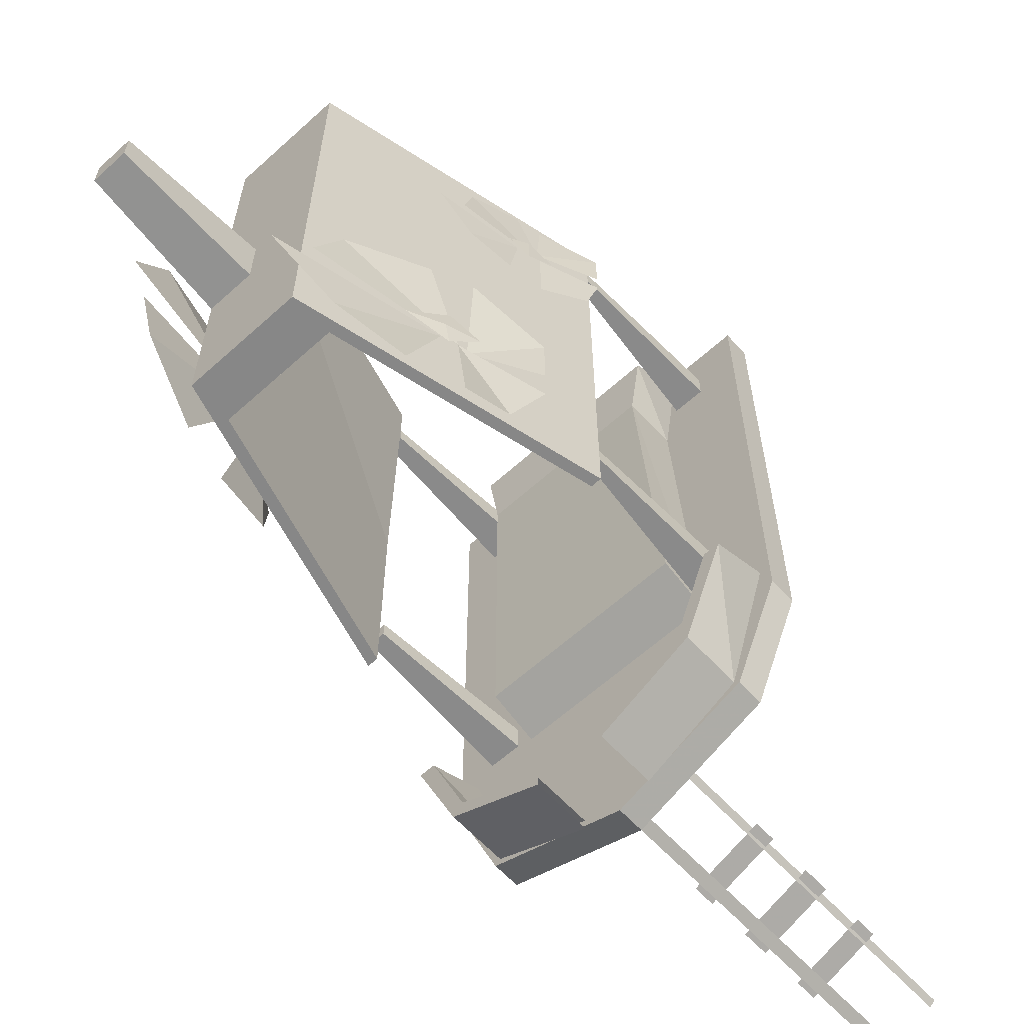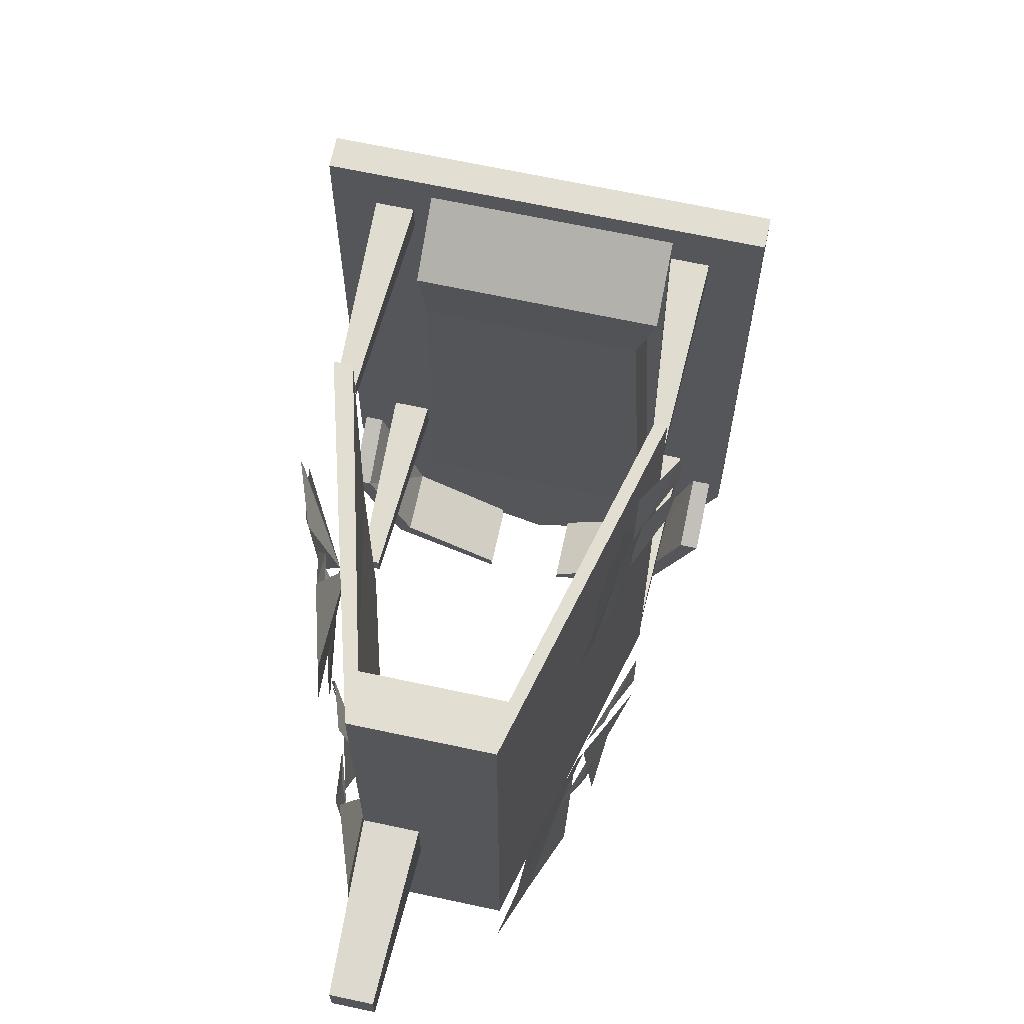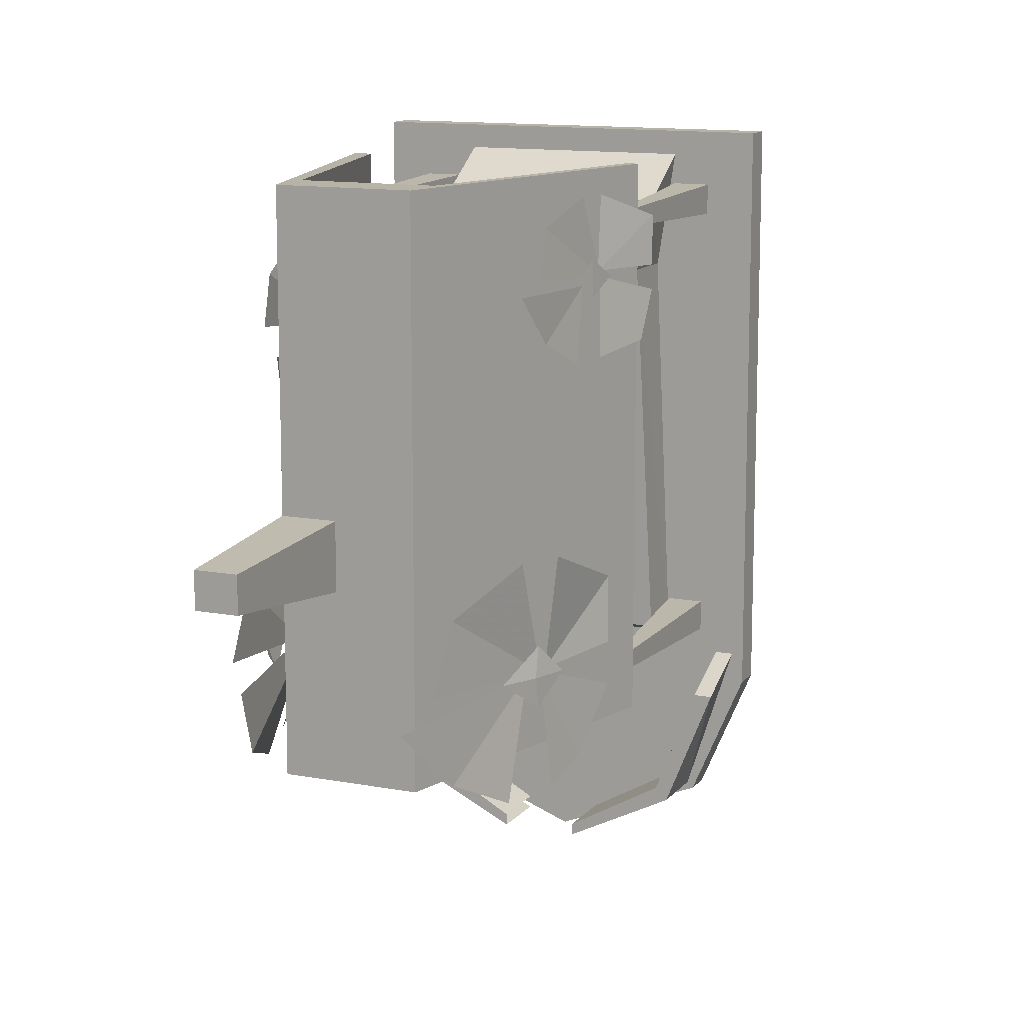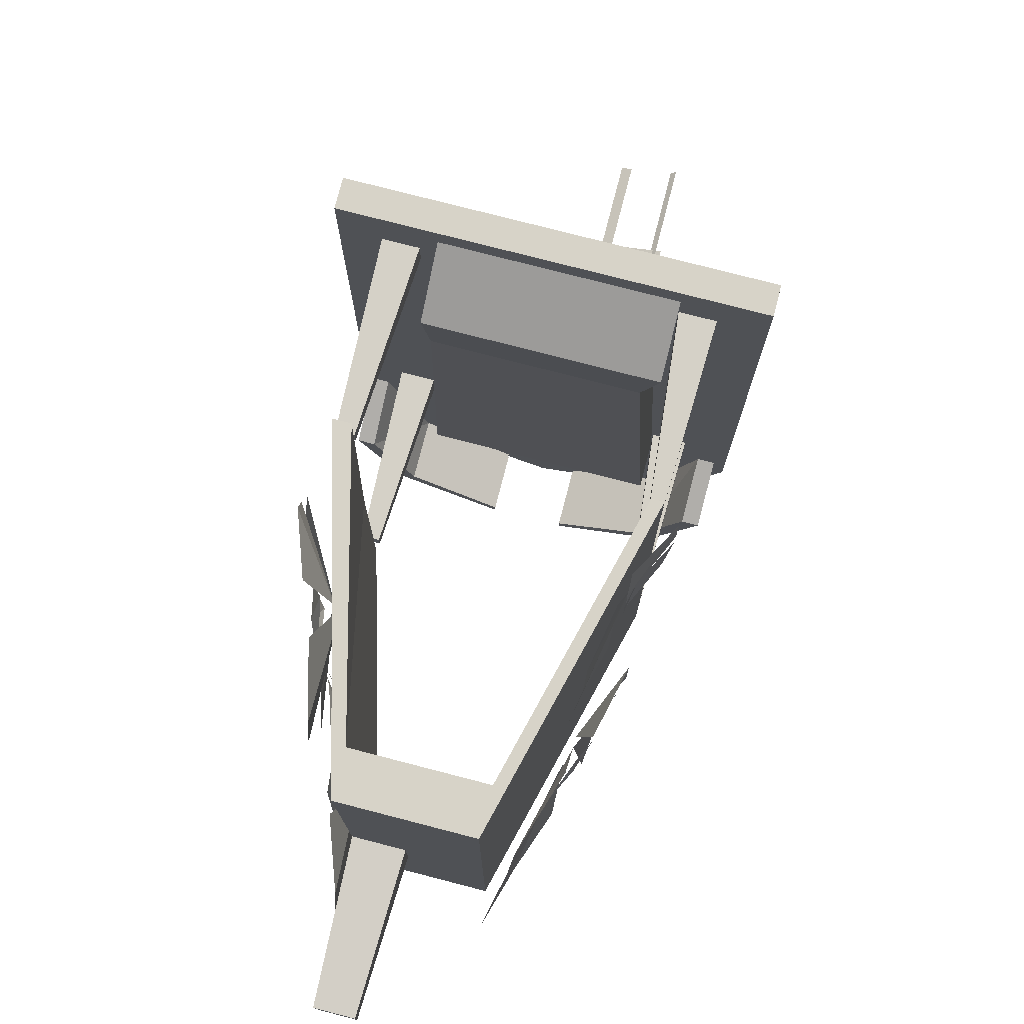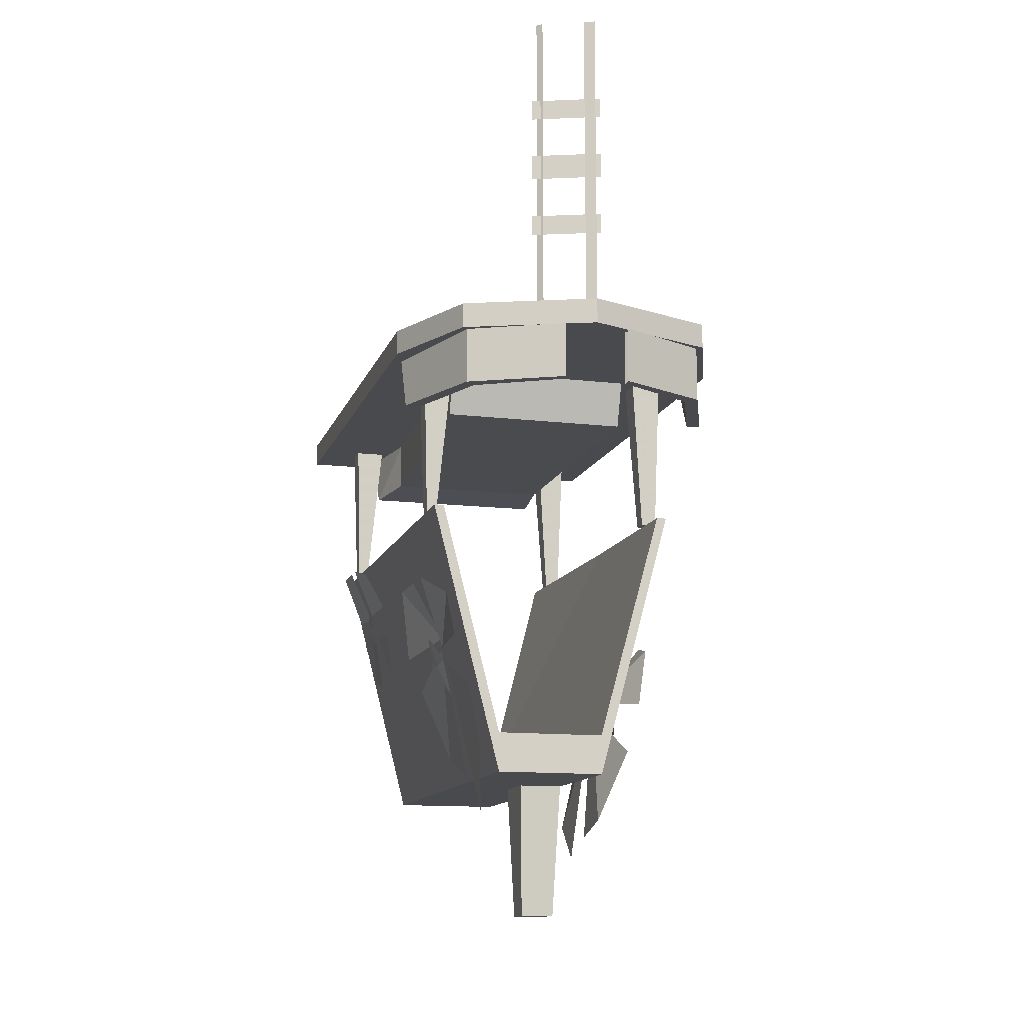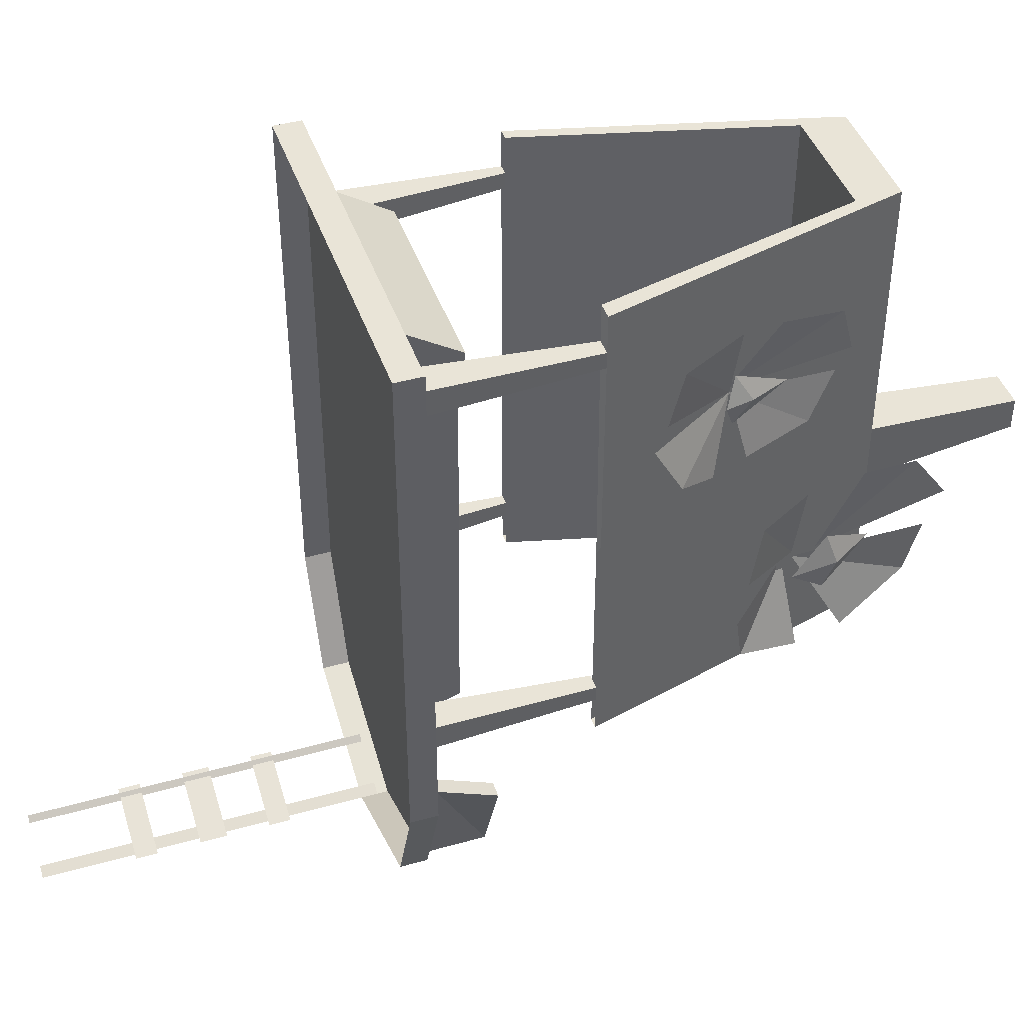
<metadata>
{"format":"obj","ext":"obj","renderer":"f3d","projection":"perspective","resolution":1024,"background":"white","views":[{"elev":-62.3,"azim":42.5,"up":"+Z"},{"elev":67.4,"azim":12.1,"up":"+Z"},{"elev":12.6,"azim":23.7,"up":"+Z"},{"elev":77.0,"azim":14.5,"up":"+Z"},{"elev":-12.9,"azim":164.6,"up":"+Y"},{"elev":43.0,"azim":-108.5,"up":"+Z"}]}
</metadata>
<code>
o object/fairy_house/base
v 20 -5 60
v -18 -5 60
v -18 -16 53
v 20 -16 53
v 17 -5 41
v 17 -15 41
v 20 -5 -25
v 20 -14 -22
v -18 -5 -25
v -18 -14 -22
v -17 -5 41
v -17 -15 41
v 34 -5 -33
v 25 -5 -54
v 25 0 -54
v 34 0 -33
v 34 -5 64
v -34 -5 -33
v -26 -5 -54
v 0 -5 -64
v 0 0 -64
v -26 0 -54
v -34 0 -33
v 34 0 64
v -34 -5 64
v -34 0 64
v 25 -36 -23
v 25 -36 -20
v 23 -36 -20
v 23 -36 -23
v 20 -5 -24
v 26 -5 -24
v 26 -5 -19
v 20 -5 -19
v -23 -36 -23
v -23 -36 -20
v -26 -36 -20
v -26 -36 -23
v -27 -5 -24
v -21 -5 -24
v -21 -5 -19
v -27 -5 -19
v -23 -36 51
v -23 -36 54
v -26 -36 54
v -26 -36 51
v -27 -5 50
v -21 -5 50
v -21 -5 55
v -27 -5 55
v 25 -36 51
v 25 -36 54
v 23 -36 54
v 23 -36 51
v 20 -5 50
v 26 -5 50
v 26 -5 55
v 20 -5 55
v 32 -5 -28
v 29 -5 -28
v 29 -16 -33
v 32 -16 -33
v 24 -5 -53
v 24 -16 -53
v 6 -5 -62
v 6 -16 -62
v 22 -16 -51
v 6 -16 -60
v 22 -5 -51
v 6 -5 -60
v -7 -16 -62
v -25 -16 -53
v -25 -5 -53
v -7 -5 -62
v -23 -16 -51
v -7 -16 -60
v -7 -5 -60
v -23 -5 -51
v -30 -16 -33
v -33 -16 -33
v -30 -5 -28
v -33 -5 -28
v -21 -59 36
v -30 -43 35
v -30 -48 26
v -26 -55 23
v -25 -59 51
v -29 -48 49
v -30 -45 40
v -24 -62 36
v -23 -59 41
v -25 -57 36
v -23 -59 31
v -21 -69 36
v -20 -59 36
v -19 -79 46
v -22 -67 49
v -19 -81 38
v -23 -62 23
v -20 -74 25
v -18 -79 33
v -26 -36 10
v -26 -36 -30
v -11 -91 -30
v -11 -91 10
v -26 -36 61
v -11 -91 61
v -23 -36 61
v -11 -83 61
v -24 -36 10
v -11 -83 10
v -24 -36 -30
v -11 -83 -30
v 11 -83 -30
v 11 -91 -30
v 11 -91 10
v 11 -91 61
v 11 -83 61
v 11 -83 10
v 23 -36 10
v 23 -36 -30
v 25 -36 -30
v 25 -36 10
v 25 -36 61
v 23 -36 61
v 21 -68 -17
v 21 -67 -22
v 23 -62 -17
v 21 -67 -12
v 18 -74 -17
v 20 -62 -17
v 26 -50 -4
v 23 -64 2
v 26 -50 -15
v 20 -64 -17
v 23 -55 -33
v 26 -50 -22
v 22 -64 -36
v 20 -71 2
v 15 -86 -4
v 14 -91 -15
v 19 -67 -17
v 15 -86 -30
v 19 -74 -36
v 12 -98 -19
v -3 -119 3
v -10 -119 3
v -11 -91 0
v -2 -91 0
v -3 -119 9
v -10 -119 9
v -11 -91 11
v -2 -91 11
v 23 -50 44
v 23 -50 41
v 24 -45 44
v 23 -50 47
v 22 -54 44
v 22 -52 43
v 19 -69 43
v 20 -62 35
v 22 -54 31
v 23 -47 44
v 20 -62 53
v 20 -64 45
v 22 -52 57
v 23 -48 45
v 28 -37 53
v 23 -47 57
v 28 -37 45
v 27 -39 33
v 28 -37 41
v 23 -47 31
v -19 -83 -11
v -18 -81 -5
v -20 -74 -11
v -18 -81 -17
v -14 -91 -11
v -15 -76 -11
v -17 -86 -29
v -12 -100 -24
v -12 -103 -14
v -14 -81 -11
v -11 -107 -8
v -12 -100 2
v -16 -88 6
v -15 -76 -10
v -19 -76 7
v -22 -67 4
v -24 -64 -6
v -15 -74 -11
v -23 -64 -24
v -20 -76 -28
v -25 -62 -14
v 0 60 -64
v 2 60 -63
v 2 -3 -63
v 0 -3 -64
v -1 26 -64
v -1 31 -64
v 12 31 -59
v 12 26 -59
v -1 14 -64
v -1 18 -64
v 12 18 -59
v 12 14 -59
v -1 39 -64
v -1 43 -64
v 12 43 -59
v 12 39 -59
v 10 60 -60
v 11 60 -59
v 11 -3 -59
v 10 -3 -60
f 1 2 3
f 1 3 4
f 1 4 5
f 5 4 6
f 5 6 7
f 7 6 8
f 7 8 9
f 9 8 10
f 9 10 11
f 11 10 12
f 11 12 2
f 2 12 3
f 3 12 6
f 3 6 4
f 8 6 12
f 8 12 10
f 13 14 15
f 13 15 16
f 13 16 17
f 13 17 18
f 13 18 19
f 13 19 14
f 14 19 20
f 14 20 21
f 14 21 15
f 20 19 22
f 20 22 21
f 19 18 23
f 19 23 22
f 16 24 17
f 17 24 25
f 17 25 18
f 18 25 26
f 18 26 23
f 24 26 25
f 27 28 29
f 27 29 30
f 27 30 31
f 27 31 32
f 27 32 28
f 28 32 33
f 28 33 29
f 29 33 34
f 29 34 30
f 30 34 31
f 35 36 37
f 35 37 38
f 35 38 39
f 35 39 40
f 35 40 36
f 36 40 41
f 36 41 37
f 37 41 42
f 37 42 38
f 38 42 39
f 43 44 45
f 43 45 46
f 43 46 47
f 43 47 48
f 43 48 44
f 44 48 49
f 44 49 45
f 45 49 50
f 45 50 46
f 46 50 47
f 51 52 53
f 51 53 54
f 51 54 55
f 51 55 56
f 51 56 52
f 52 56 57
f 52 57 53
f 53 57 58
f 53 58 54
f 54 58 55
f 59 60 61
f 59 61 62
f 59 62 63
f 63 62 64
f 63 64 65
f 65 64 66
f 66 64 67
f 66 67 68
f 68 67 69
f 68 69 70
f 61 67 64
f 61 64 62
f 67 61 60
f 67 60 69
f 71 72 73
f 71 73 74
f 75 76 77
f 75 77 78
f 75 78 79
f 75 79 80
f 75 80 72
f 75 72 76
f 76 72 71
f 80 79 81
f 80 81 82
f 80 82 72
f 72 82 73
f 78 81 79
f 83 84 85
f 83 85 86
f 83 87 88
f 83 88 89
f 90 91 92
f 90 92 93
f 90 93 94
f 90 94 91
f 95 96 97
f 96 95 98
f 83 99 100
f 83 100 101
f 102 103 104
f 102 104 105
f 102 105 106
f 106 105 107
f 106 107 108
f 108 107 109
f 108 109 110
f 110 109 111
f 110 111 112
f 112 111 113
f 112 113 103
f 103 113 104
f 104 113 114
f 104 114 115
f 104 115 105
f 105 115 116
f 105 116 107
f 107 116 117
f 107 117 109
f 109 117 118
f 109 118 111
f 111 118 119
f 111 119 113
f 113 119 114
f 114 119 120
f 114 120 121
f 114 121 115
f 115 121 122
f 115 122 116
f 116 122 123
f 116 123 117
f 117 123 124
f 117 124 118
f 118 124 125
f 118 125 119
f 119 125 120
f 126 127 128
f 126 128 129
f 126 129 130
f 126 130 127
f 131 132 133
f 132 131 134
f 135 136 137
f 136 135 138
f 135 139 140
f 135 140 141
f 142 143 144
f 143 142 145
f 146 147 148
f 146 148 149
f 146 149 150
f 146 150 147
f 147 150 151
f 147 151 152
f 147 152 148
f 151 150 153
f 151 153 152
f 150 149 153
f 154 155 156
f 154 156 157
f 154 157 158
f 154 158 155
f 159 160 161
f 159 161 162
f 163 164 165
f 164 163 166
f 167 168 169
f 168 167 170
f 163 171 172
f 171 163 173
f 174 175 176
f 174 176 177
f 174 177 178
f 174 178 175
f 179 180 181
f 179 181 182
f 183 184 185
f 183 185 186
f 187 188 189
f 187 189 190
f 191 192 193
f 192 191 194
f 195 196 197
f 195 197 198
f 195 198 196
f 196 198 197
f 199 200 201
f 199 201 202
f 199 202 200
f 200 202 201
f 203 204 205
f 203 205 206
f 203 206 204
f 204 206 205
f 207 208 209
f 207 209 210
f 207 210 208
f 208 210 209
f 211 212 213
f 211 213 214
f 211 214 212
f 212 214 213

</code>
